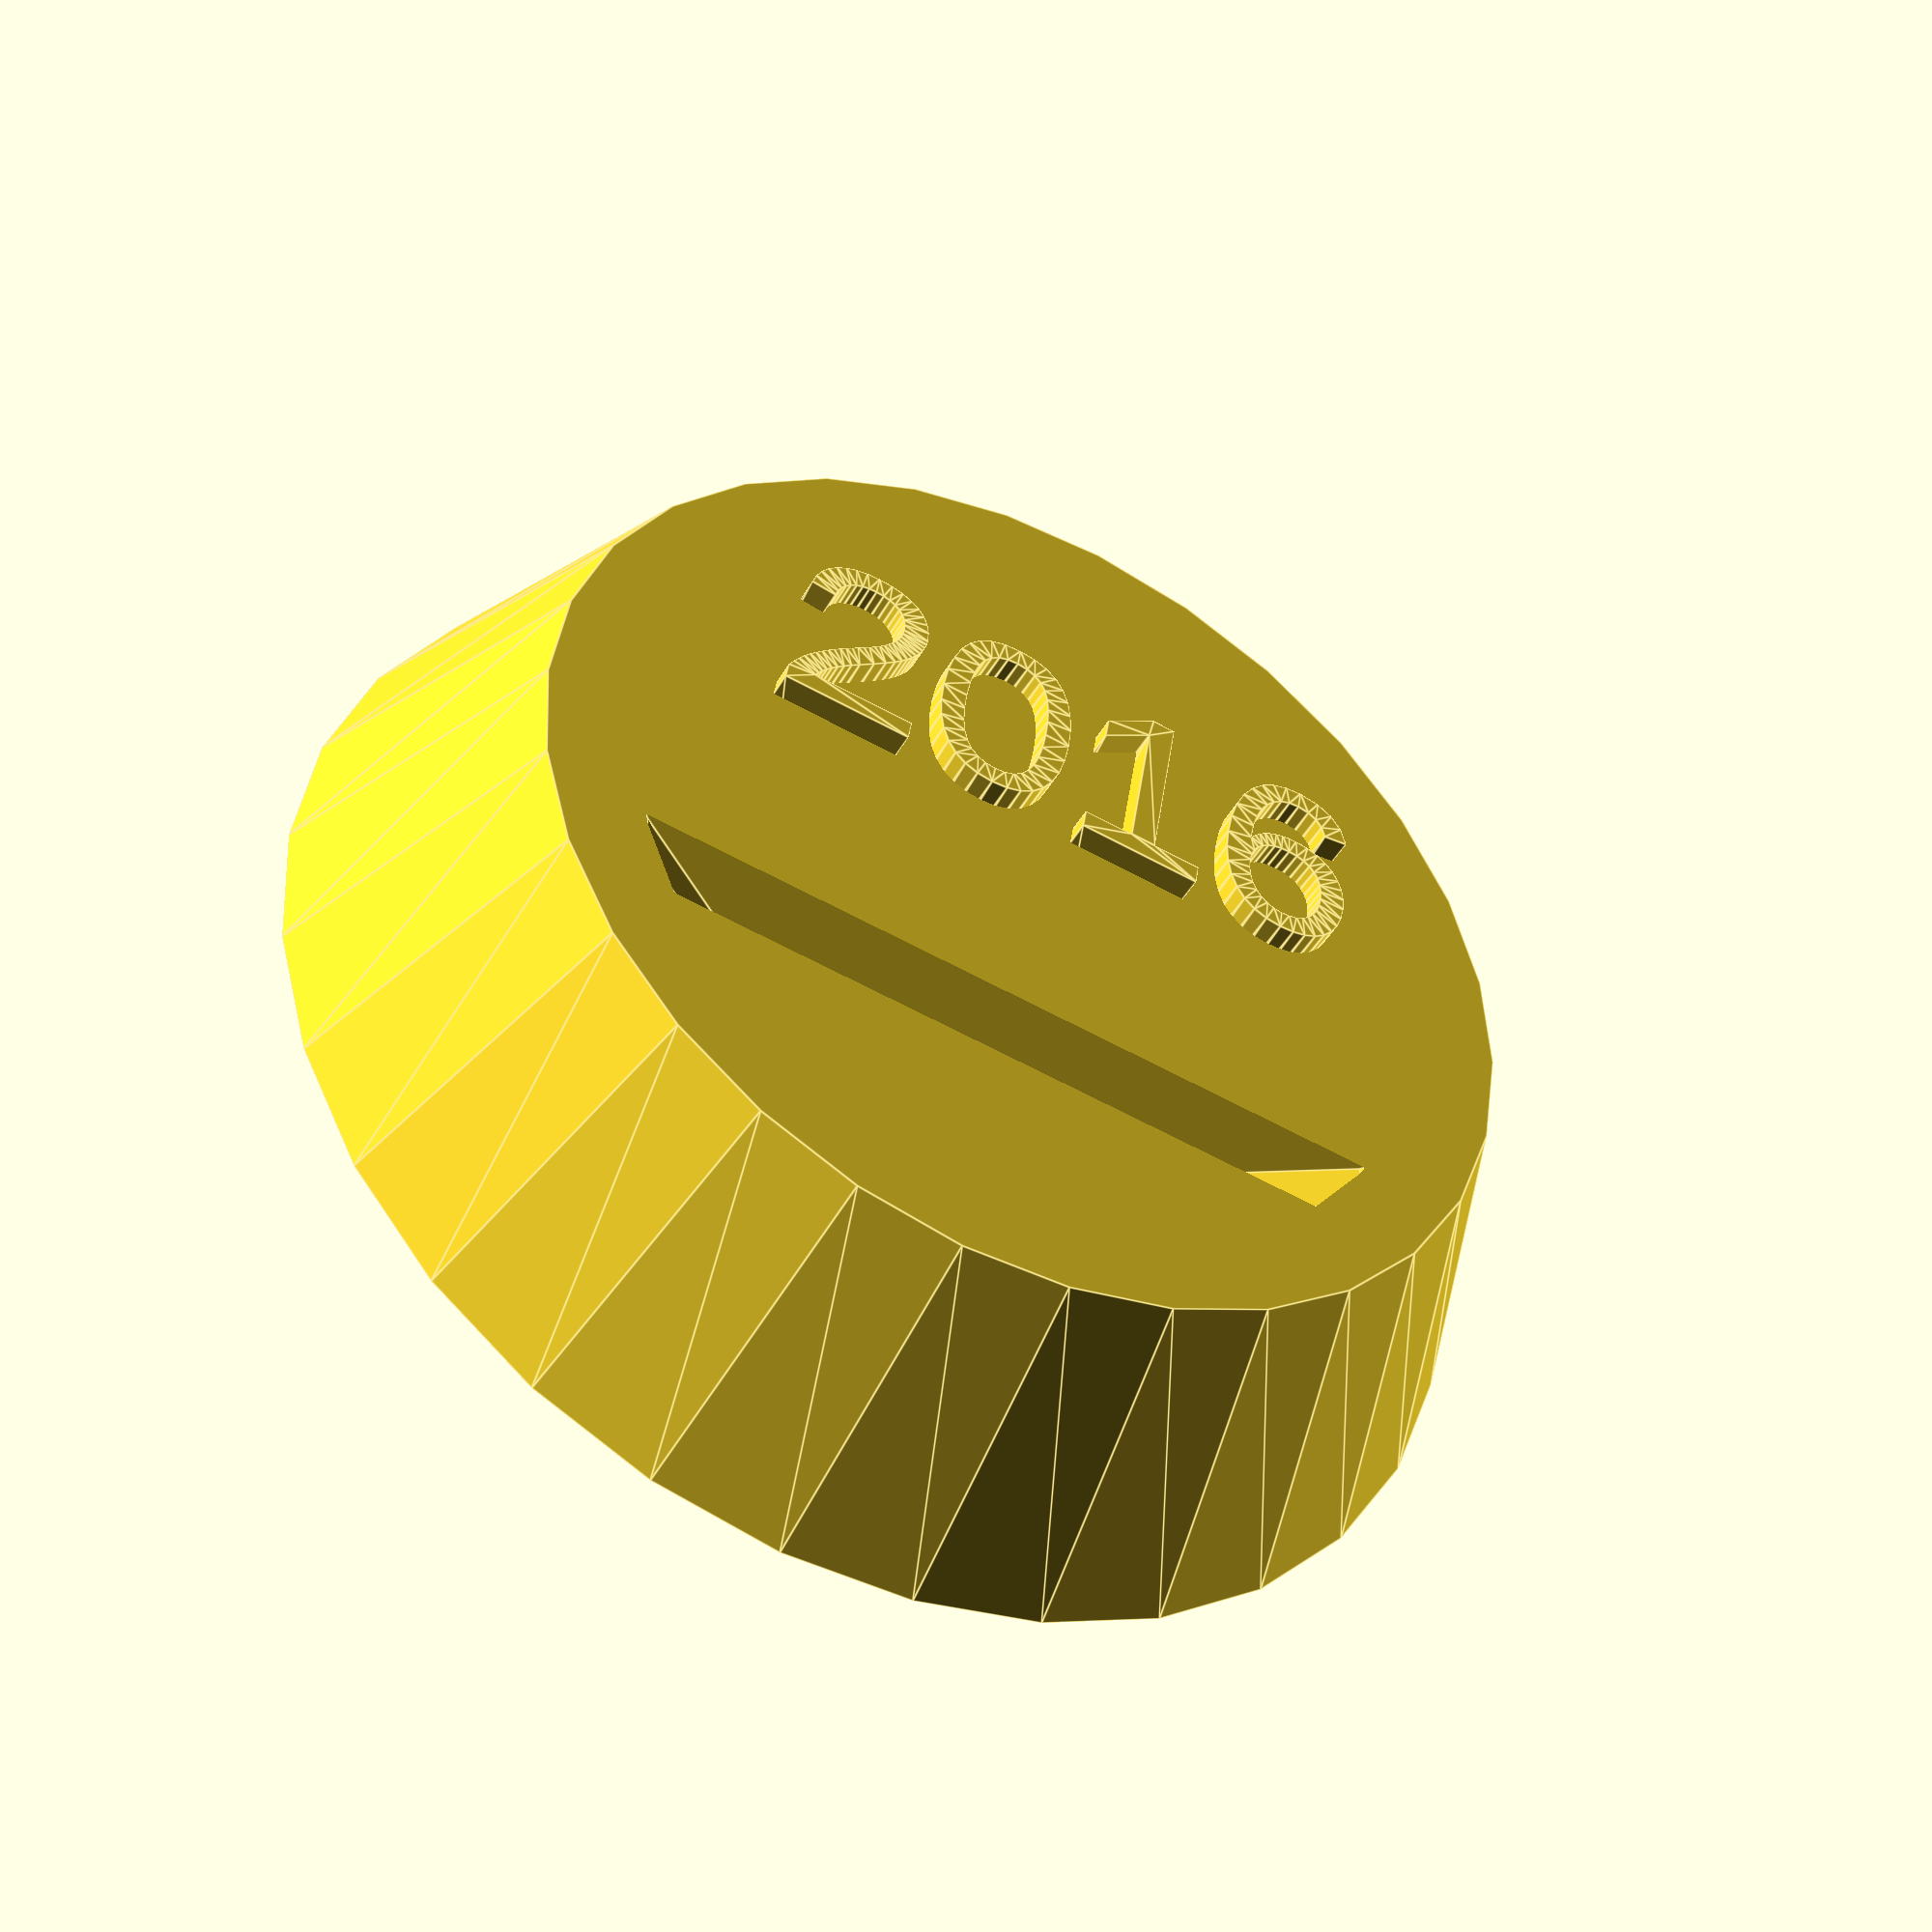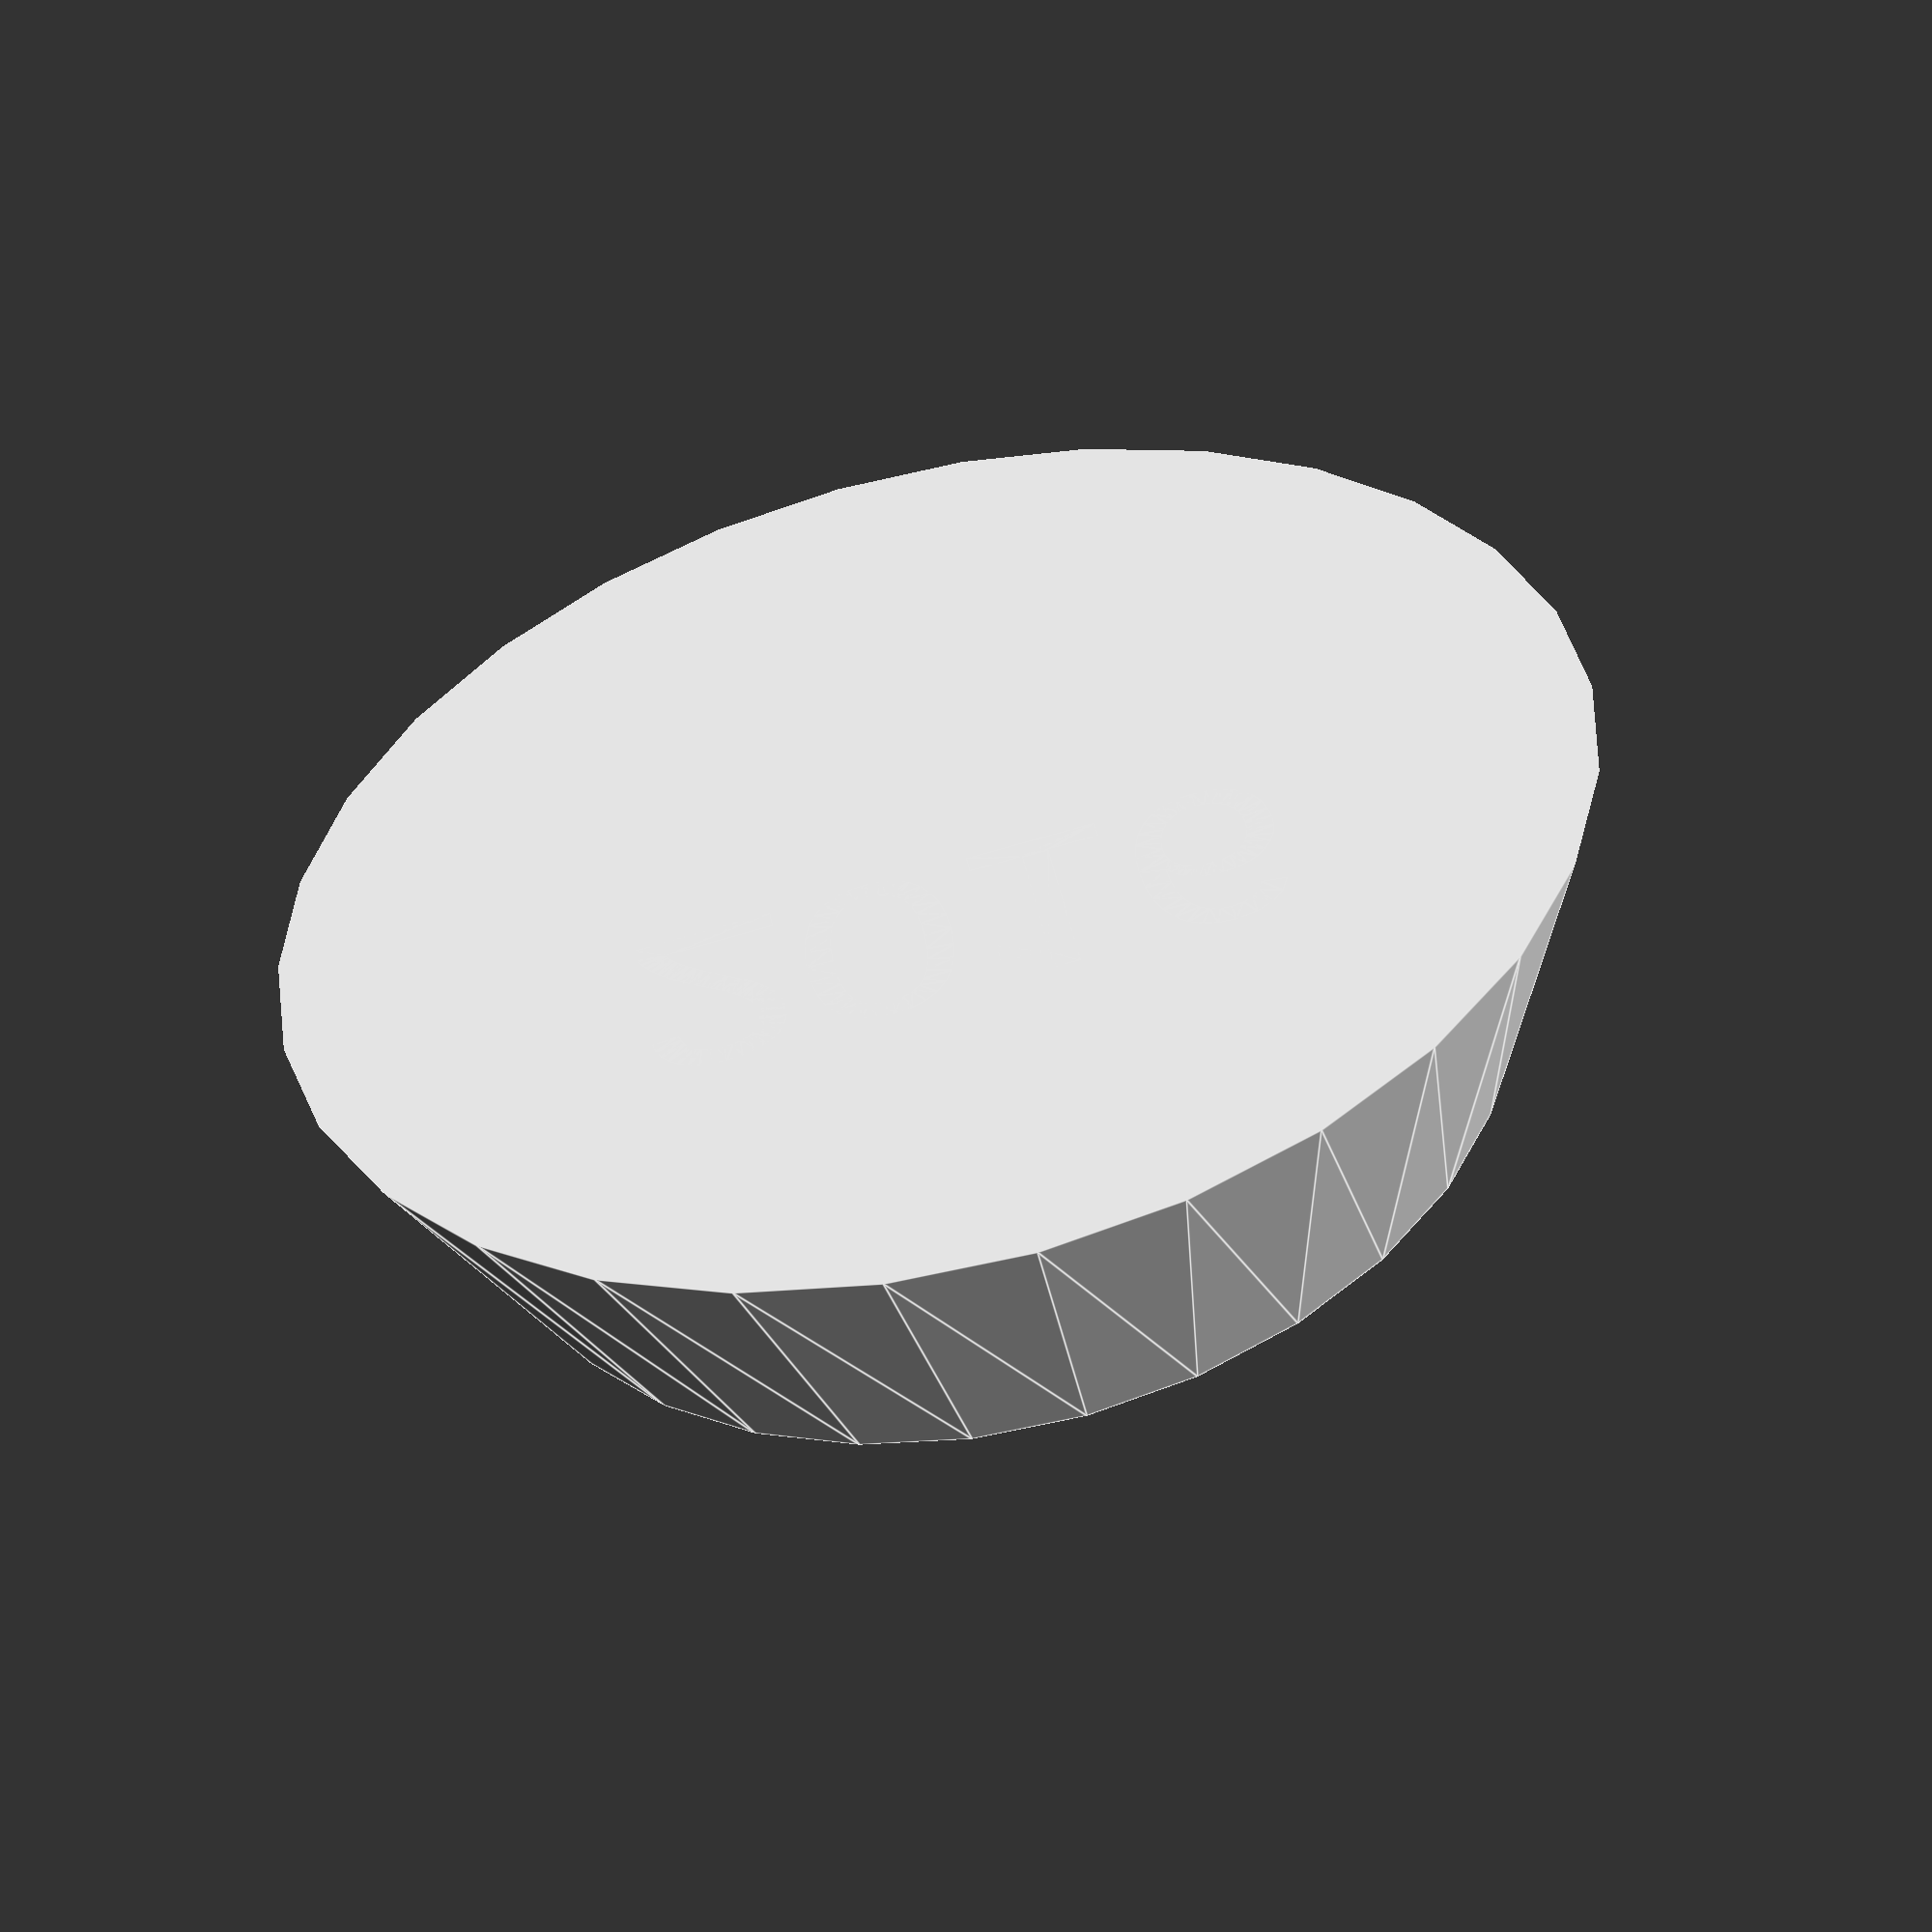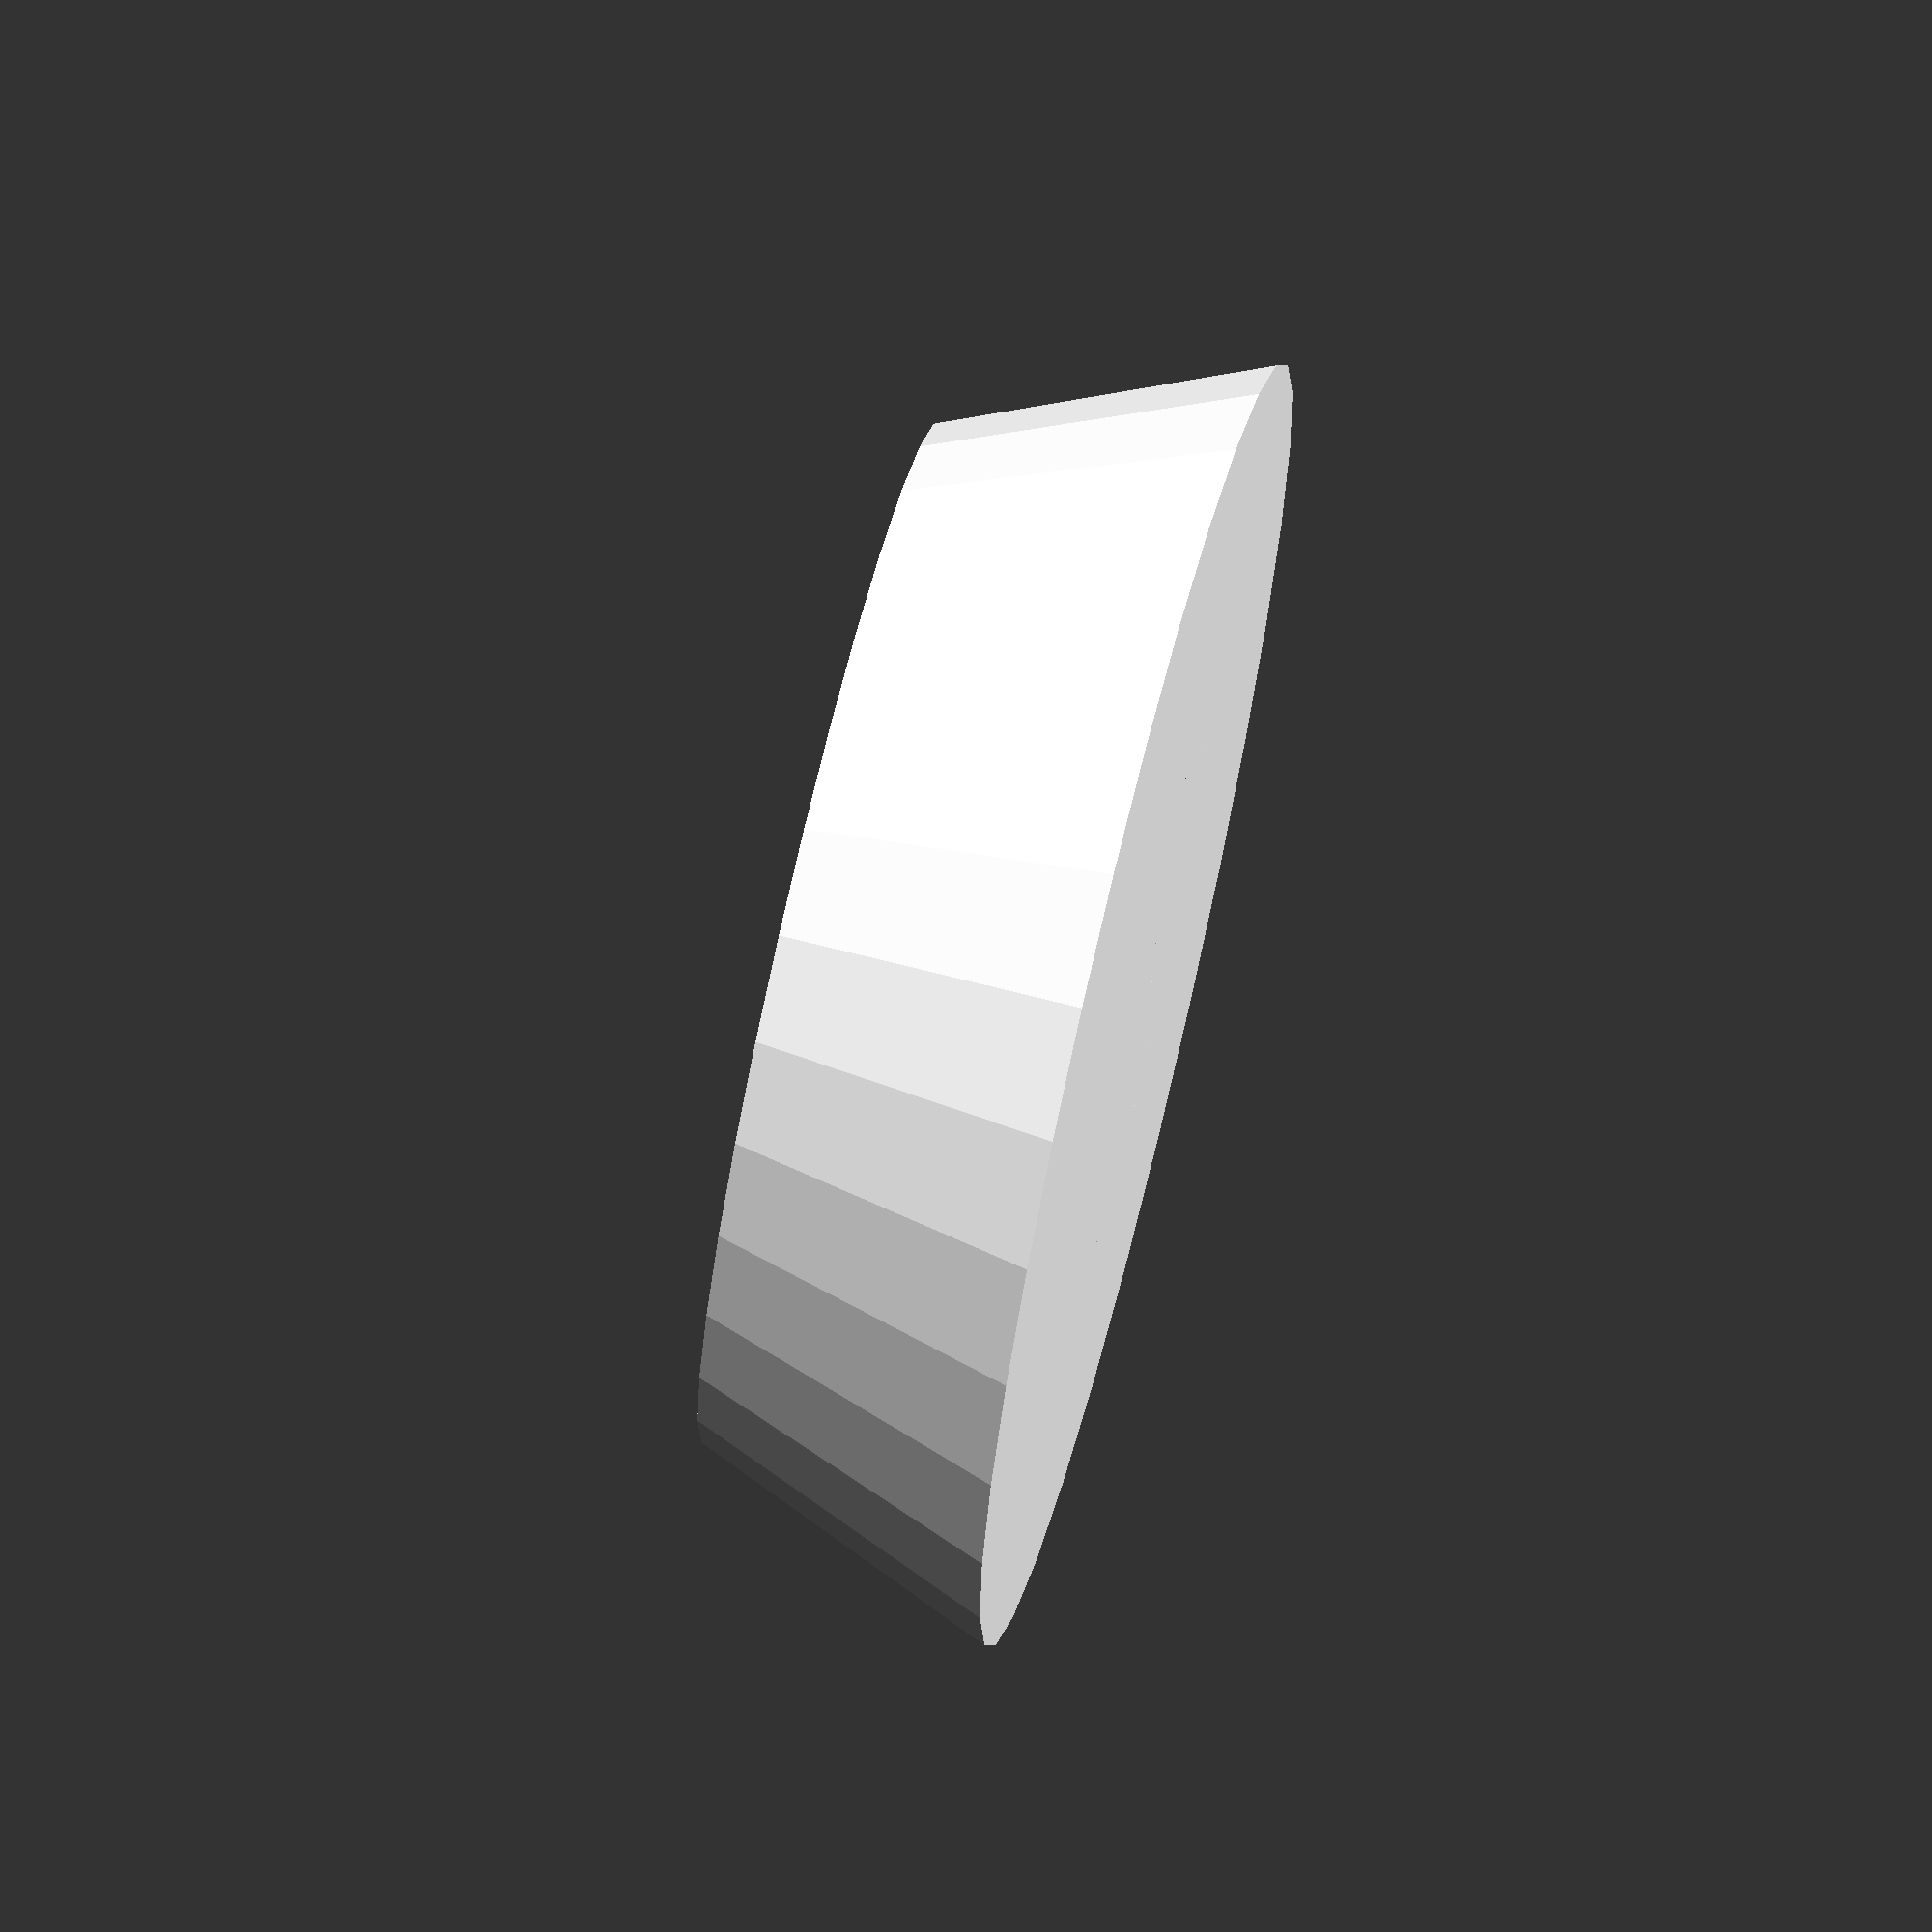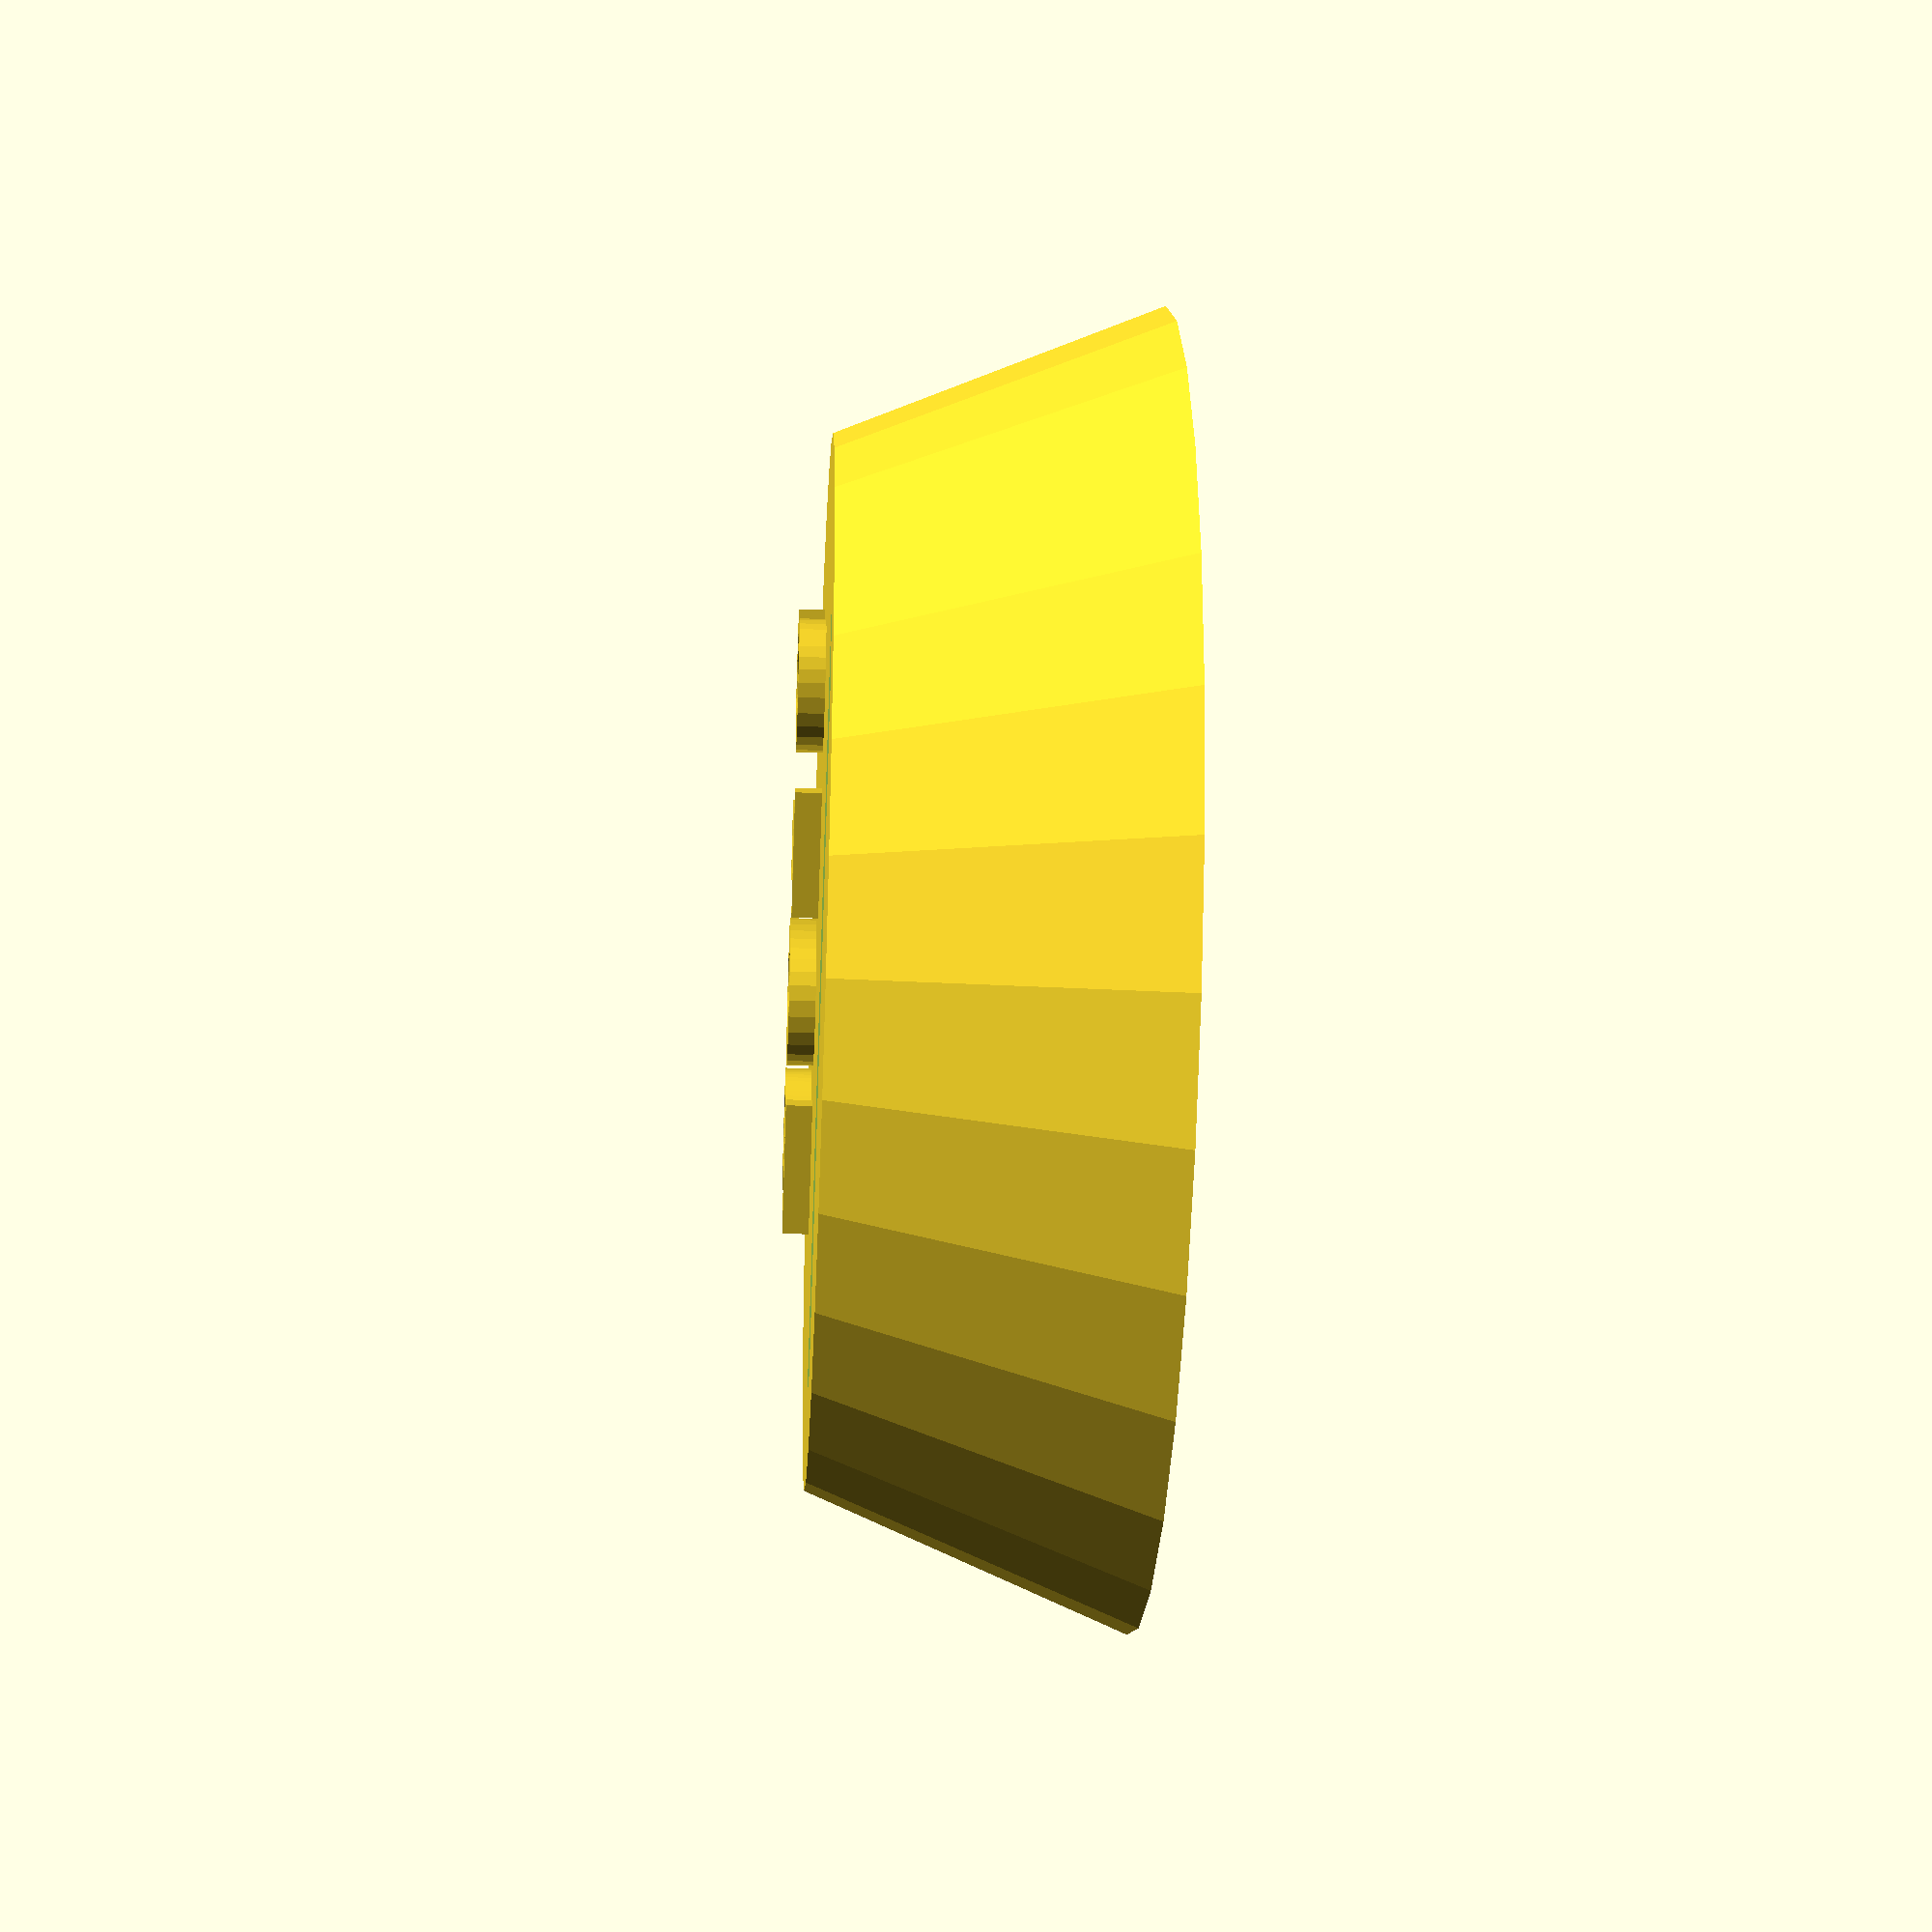
<openscad>
// Parametric Coin Stand
// www.thingiverse.com/gkstmr
// Goksenin Tumer
// Stand Height in mm
Stand_Height=12; 
// Coin diameter in mm
Coin_Diameter=49;
// Coin thickness in mm 
Coin_Thickness=2.8;
// Stand Text 
Coin_Label="2016";
// Font Size
FontS=08;
coinr=Coin_Diameter/2;
//Type == 0  Rectangular: Type == 1 Conical
type=1;               
if (type==0)
{
difference()
    {
minkowski(){cube ([coinr*1.2-4,coinr*2-4,Stand_Height]); cylinder (r=2, h=1);}; translate ([coinr/2,coinr,Stand_Height+coinr-6])rotate ([0,70,0])  cylinder (Coin_Thickness+0.1,coinr,coinr,true) ;
}
union () {linear_extrude(Stand_Height+2) rotate ([0,0,90]) translate ([coinr, -coinr/2, Stand_Height])  text (Coin_Label, halign = "center", size=FontS);}
};
//translate ([coinr,coinr*4,0])
if (type!=0)
{
difference() { cylinder (Stand_Height,coinr,coinr-5,false);
    translate ([0,0,Stand_Height+coinr-6])rotate ([0,70,0])
    cylinder (Coin_Thickness+0.1,coinr,coinr,false);
    ;}
  
   
union () {linear_extrude(Stand_Height+1) rotate ([0,0,90]) translate ([coinr/100, coinr/10, Stand_Height])  text (Coin_Label, halign = "center", size=FontS);}
 };


</openscad>
<views>
elev=224.5 azim=278.9 roll=207.6 proj=p view=edges
elev=52.0 azim=279.0 roll=192.7 proj=p view=edges
elev=289.5 azim=314.3 roll=103.7 proj=o view=wireframe
elev=211.2 azim=224.8 roll=93.0 proj=p view=wireframe
</views>
